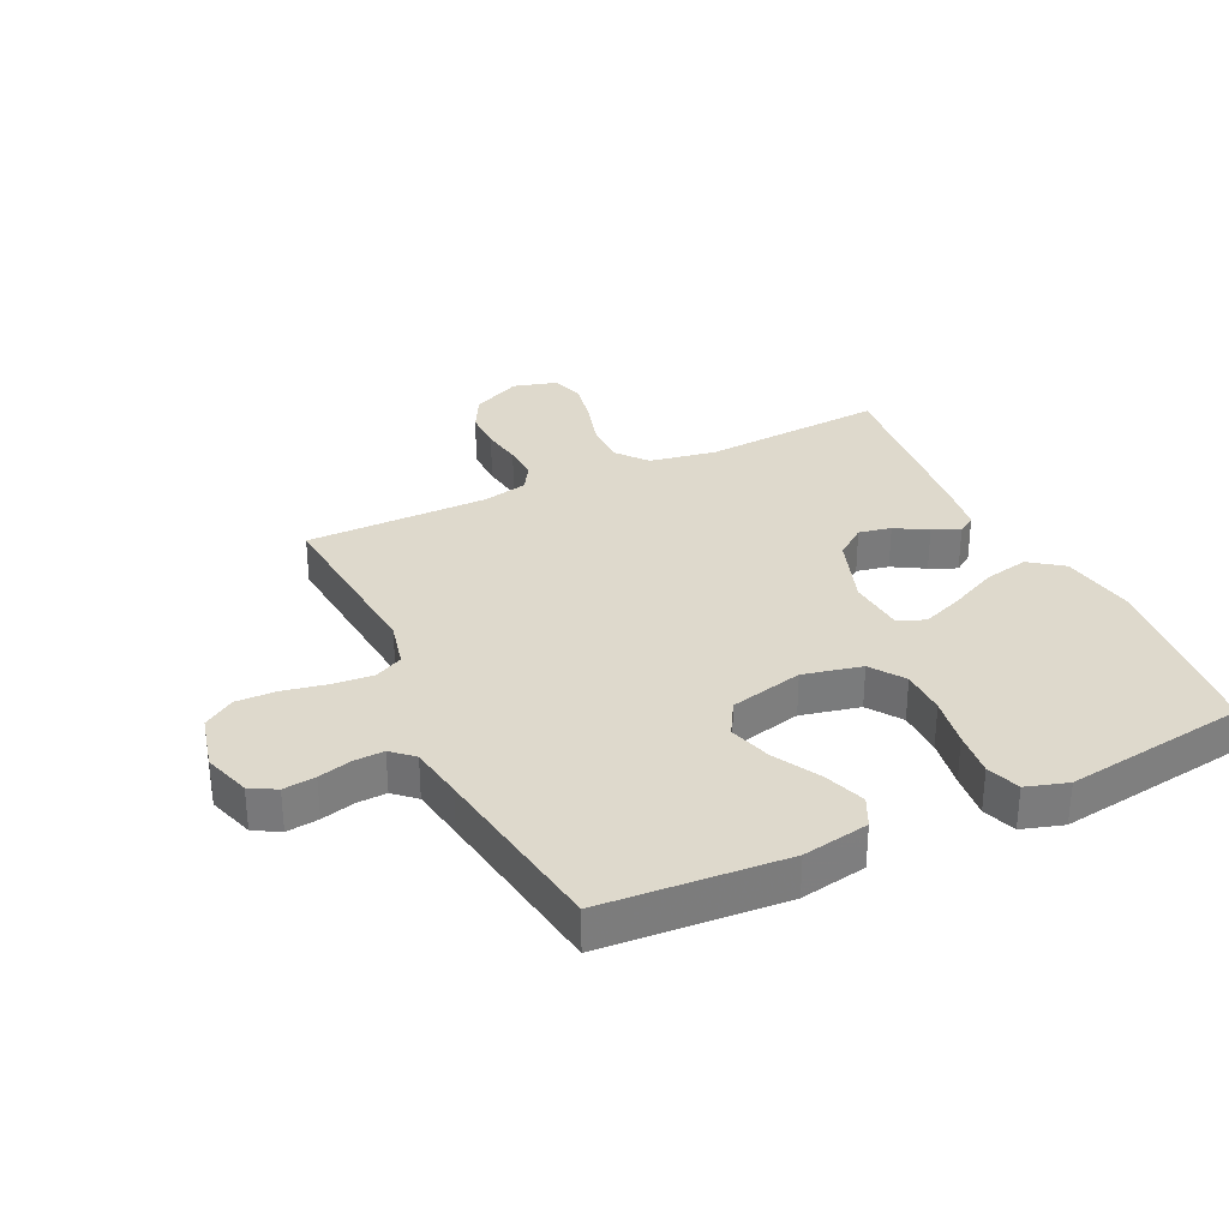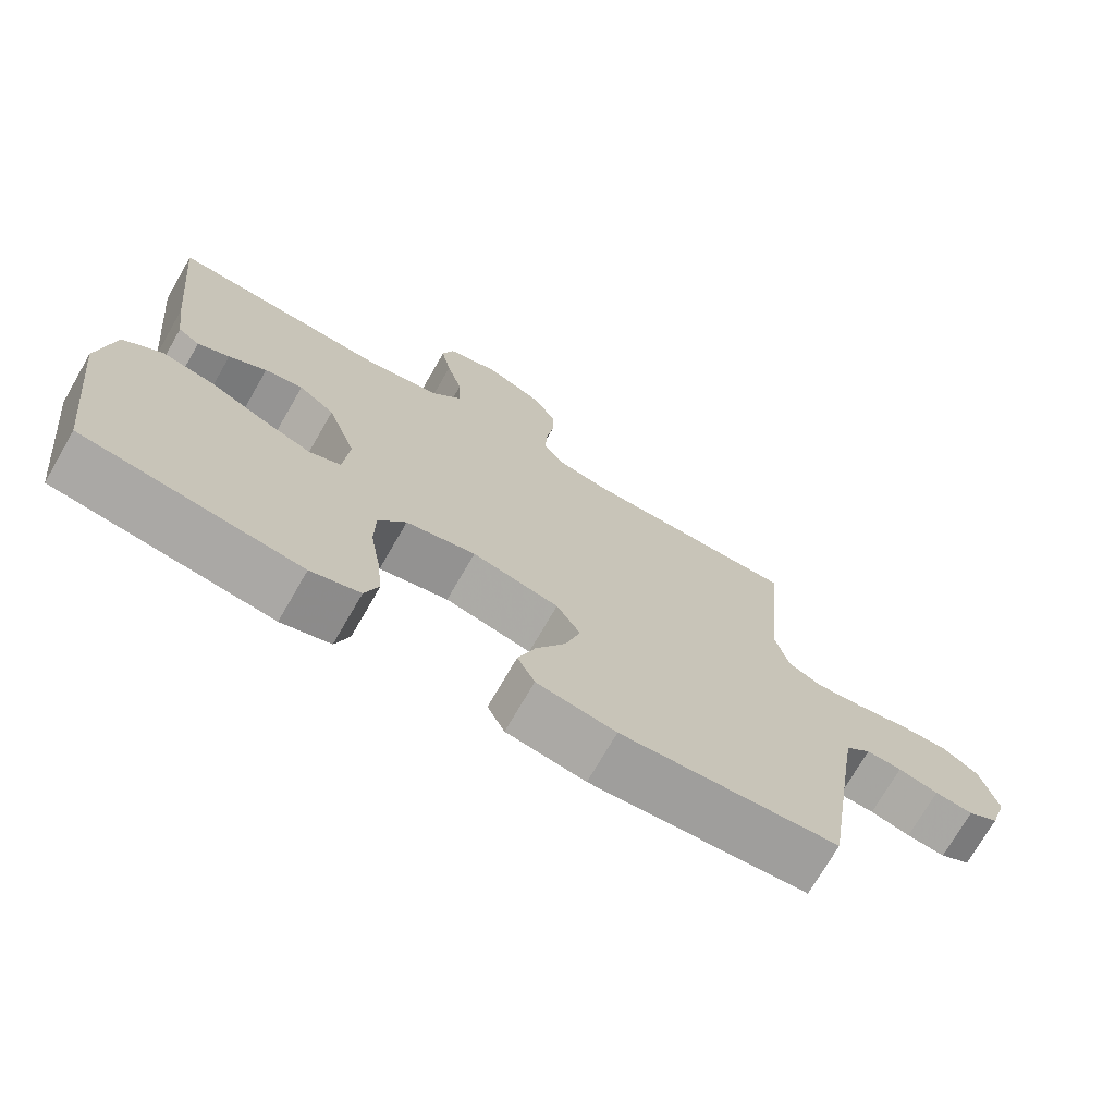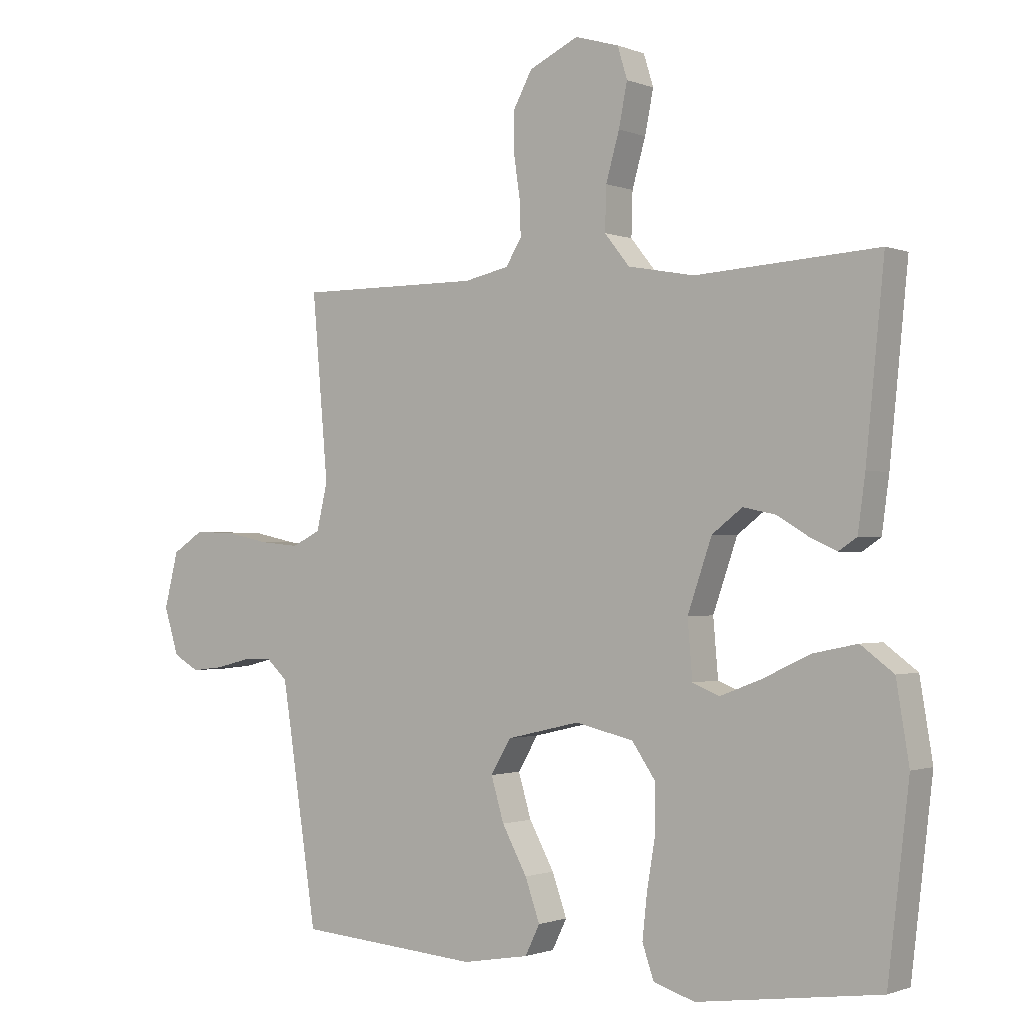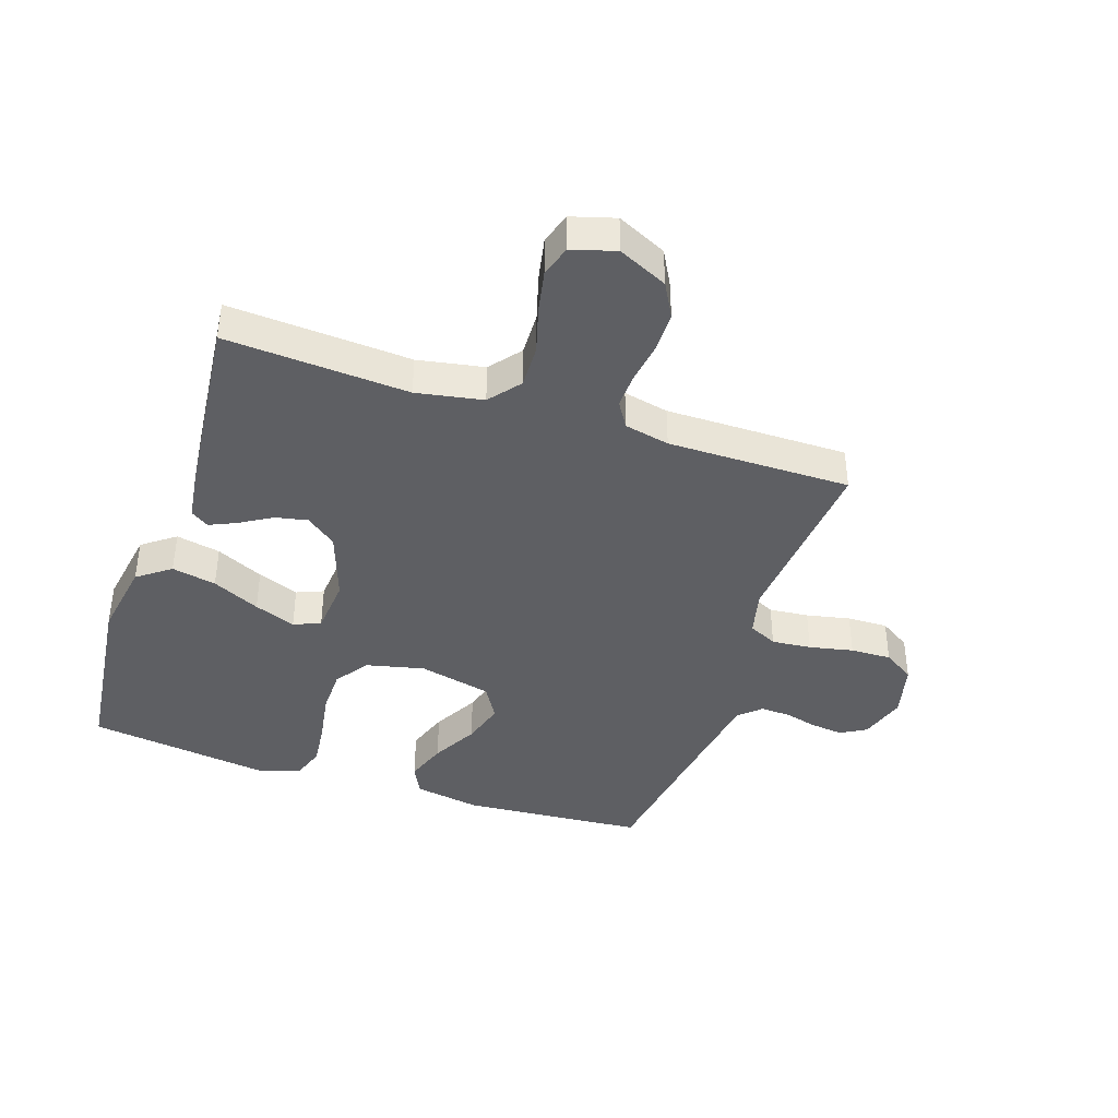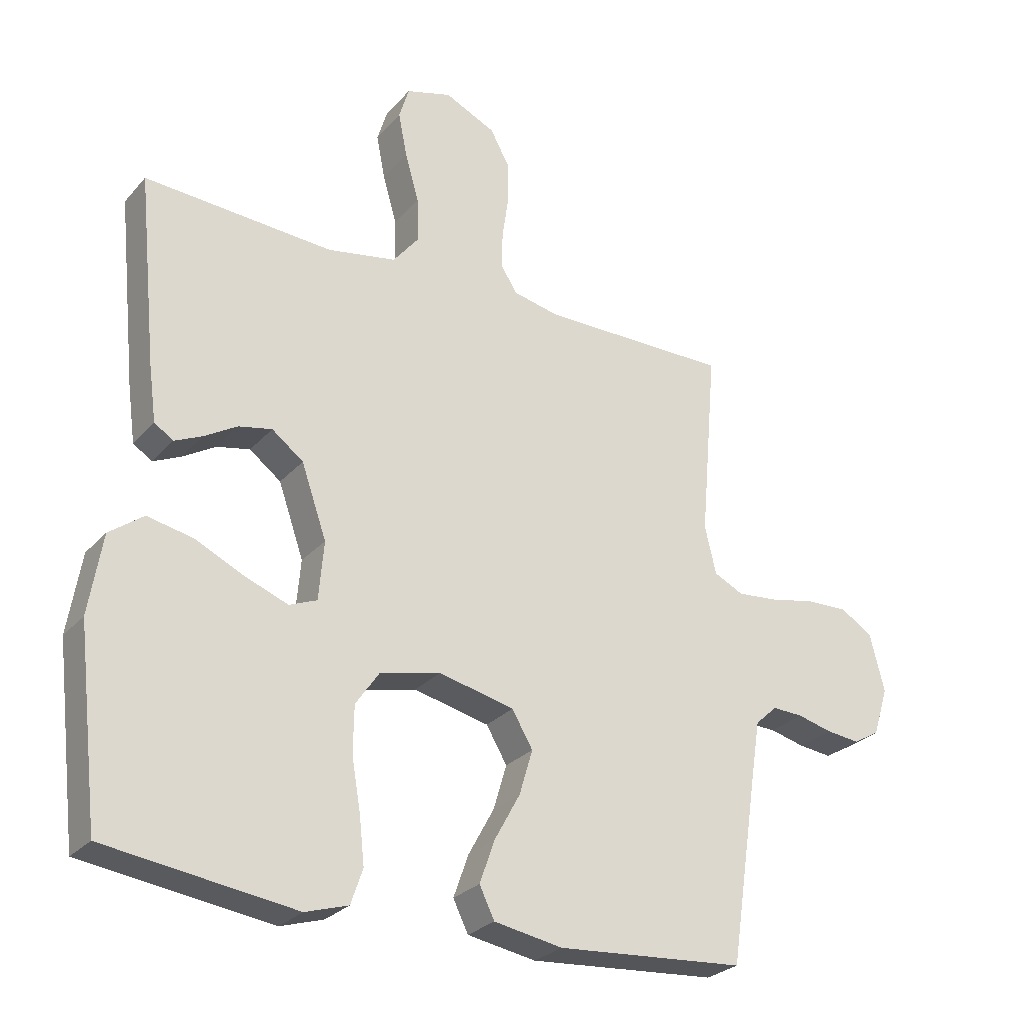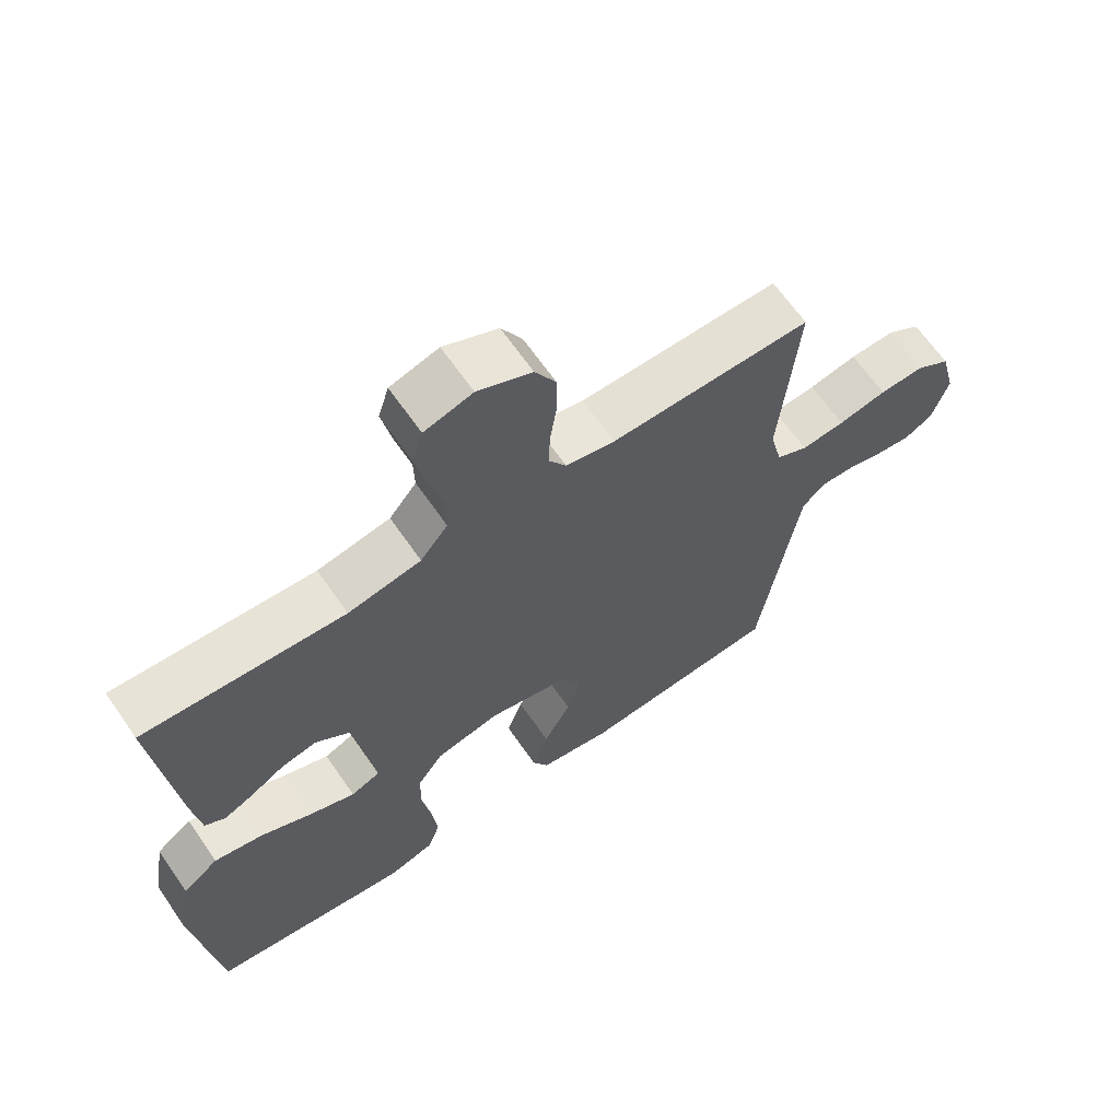
<metadata>
{"format":"obj","ext":"obj","renderer":"f3d","projection":"perspective","resolution":1024,"background":"white","views":[{"elev":32.0,"azim":154.3,"up":"+Y"},{"elev":-72.7,"azim":-30.0,"up":"+Z"},{"elev":-1.0,"azim":-144.3,"up":"+Z"},{"elev":-40.7,"azim":-18.5,"up":"+Y"},{"elev":-27.2,"azim":-31.9,"up":"+Z"},{"elev":65.4,"azim":-34.7,"up":"+Z"}]}
</metadata>
<code>
v -0.5 0.07 0.5
v -0.2 0.07 0.481
v -0.091 0.07 0.501
v -0.05 0.07 0.552
v -0.052 0.07 0.623
v -0.074 0.07 0.7
v -0.088 0.07 0.77
v -0.072 0.07 0.822
v 0 0.07 0.843
v 0.081 0.07 0.805
v 0.112 0.07 0.748
v 0.112 0.07 0.682
v 0.102 0.07 0.615
v 0.1 0.07 0.557
v 0.126 0.07 0.515
v 0.2 0.07 0.499
v 0.5 0.07 0.5
v 0.474 0.07 0.2
v 0.492 0.07 0.124
v 0.539 0.07 0.101
v 0.604 0.07 0.107
v 0.676 0.07 0.122
v 0.743 0.07 0.124
v 0.794 0.07 0.091
v 0.817 0.07 0
v 0.793 0.07 -0.077
v 0.751 0.07 -0.101
v 0.698 0.07 -0.095
v 0.643 0.07 -0.081
v 0.594 0.07 -0.079
v 0.559 0.07 -0.111
v 0.545 0.07 -0.2
v 0.5 0.07 -0.5
v 0.2 0.07 -0.523
v 0.091 0.07 -0.504
v 0.067 0.07 -0.455
v 0.091 0.07 -0.387
v 0.132 0.07 -0.312
v 0.153 0.07 -0.241
v 0.12 0.07 -0.185
v 0 0.07 -0.157
v -0.096 0.07 -0.179
v -0.134 0.07 -0.234
v -0.135 0.07 -0.309
v -0.121 0.07 -0.391
v -0.113 0.07 -0.465
v -0.132 0.07 -0.52
v -0.2 0.07 -0.541
v -0.5 0.07 -0.5
v -0.535 0.07 -0.2
v -0.514 0.07 -0.073
v -0.46 0.07 -0.033
v -0.387 0.07 -0.048
v -0.309 0.07 -0.085
v -0.241 0.07 -0.111
v -0.197 0.07 -0.093
v -0.189 0.07 0
v -0.229 0.07 0.115
v -0.279 0.07 0.153
v -0.332 0.07 0.142
v -0.384 0.07 0.111
v -0.428 0.07 0.091
v -0.458 0.07 0.111
v -0.47 0.07 0.2
v -0.5 0 0.5
v -0.2 0 0.481
v -0.091 0 0.501
v -0.05 0 0.552
v -0.052 0 0.623
v -0.074 0 0.7
v -0.088 0 0.77
v -0.072 0 0.822
v 0 0 0.843
v 0.081 0 0.805
v 0.112 0 0.748
v 0.112 0 0.682
v 0.102 0 0.615
v 0.1 0 0.557
v 0.126 0 0.515
v 0.2 0 0.499
v 0.5 0 0.5
v 0.474 0 0.2
v 0.492 0 0.124
v 0.539 0 0.101
v 0.604 0 0.107
v 0.676 0 0.122
v 0.743 0 0.124
v 0.794 0 0.091
v 0.817 0 0
v 0.793 0 -0.077
v 0.751 0 -0.101
v 0.698 0 -0.095
v 0.643 0 -0.081
v 0.594 0 -0.079
v 0.559 0 -0.111
v 0.545 0 -0.2
v 0.5 0 -0.5
v 0.2 0 -0.523
v 0.091 0 -0.504
v 0.067 0 -0.455
v 0.091 0 -0.387
v 0.132 0 -0.312
v 0.153 0 -0.241
v 0.12 0 -0.185
v 0 0 -0.157
v -0.096 0 -0.179
v -0.134 0 -0.234
v -0.135 0 -0.309
v -0.121 0 -0.391
v -0.113 0 -0.465
v -0.132 0 -0.52
v -0.2 0 -0.541
v -0.5 0 -0.5
v -0.535 0 -0.2
v -0.514 0 -0.073
v -0.46 0 -0.033
v -0.387 0 -0.048
v -0.309 0 -0.085
v -0.241 0 -0.111
v -0.197 0 -0.093
v -0.189 0 0
v -0.229 0 0.115
v -0.279 0 0.153
v -0.332 0 0.142
v -0.384 0 0.111
v -0.428 0 0.091
v -0.458 0 0.111
v -0.47 0 0.2
f 63 64 1 2
f 60 61 62 63
f 60 63 2 3
f 59 60 3 4
f 58 59 4
f 57 58 4
f 56 57 4
f 51 52 53 54
f 51 54 55
f 50 51 55
f 49 50 55
f 48 49 55 56
f 44 45 46 47
f 44 47 48 56
f 35 36 37 38
f 35 38 39
f 32 33 34 35
f 31 32 35 39
f 30 31 39 40
f 26 27 28 29
f 26 29 30
f 25 26 30
f 21 22 23 24
f 20 21 24 25
f 16 17 18
f 15 16 18 19
f 10 11 12 13
f 10 13 14
f 9 10 14
f 8 9 14
f 5 6 7 8
f 5 8 14 15
f 43 44 56
f 42 43 56 4
f 41 42 4
f 20 25 30 40
f 19 20 40 41
f 15 19 41
f 4 5 15 41
f 66 65 128 127
f 127 126 125 124
f 67 66 127 124
f 68 67 124 123
f 68 123 122
f 68 122 121
f 68 121 120
f 118 117 116 115
f 119 118 115
f 119 115 114
f 119 114 113
f 120 119 113 112
f 111 110 109 108
f 120 112 111 108
f 102 101 100 99
f 103 102 99
f 99 98 97 96
f 103 99 96 95
f 104 103 95 94
f 93 92 91 90
f 94 93 90
f 94 90 89
f 88 87 86 85
f 89 88 85 84
f 82 81 80
f 83 82 80 79
f 77 76 75 74
f 78 77 74
f 78 74 73
f 78 73 72
f 72 71 70 69
f 79 78 72 69
f 120 108 107
f 68 120 107 106
f 68 106 105
f 104 94 89 84
f 105 104 84 83
f 105 83 79
f 105 79 69 68
f 1 65 66 2
f 2 66 67 3
f 3 67 68 4
f 4 68 69 5
f 5 69 70 6
f 6 70 71 7
f 7 71 72 8
f 8 72 73 9
f 9 73 74 10
f 10 74 75 11
f 11 75 76 12
f 12 76 77 13
f 13 77 78 14
f 14 78 79 15
f 15 79 80 16
f 16 80 81 17
f 17 81 82 18
f 18 82 83 19
f 19 83 84 20
f 20 84 85 21
f 21 85 86 22
f 22 86 87 23
f 23 87 88 24
f 24 88 89 25
f 25 89 90 26
f 26 90 91 27
f 27 91 92 28
f 28 92 93 29
f 29 93 94 30
f 30 94 95 31
f 31 95 96 32
f 32 96 97 33
f 33 97 98 34
f 34 98 99 35
f 35 99 100 36
f 36 100 101 37
f 37 101 102 38
f 38 102 103 39
f 39 103 104 40
f 40 104 105 41
f 41 105 106 42
f 42 106 107 43
f 43 107 108 44
f 44 108 109 45
f 45 109 110 46
f 46 110 111 47
f 47 111 112 48
f 48 112 113 49
f 49 113 114 50
f 50 114 115 51
f 51 115 116 52
f 52 116 117 53
f 53 117 118 54
f 54 118 119 55
f 55 119 120 56
f 56 120 121 57
f 57 121 122 58
f 58 122 123 59
f 59 123 124 60
f 60 124 125 61
f 61 125 126 62
f 62 126 127 63
f 63 127 128 64
f 64 128 65 1

</code>
